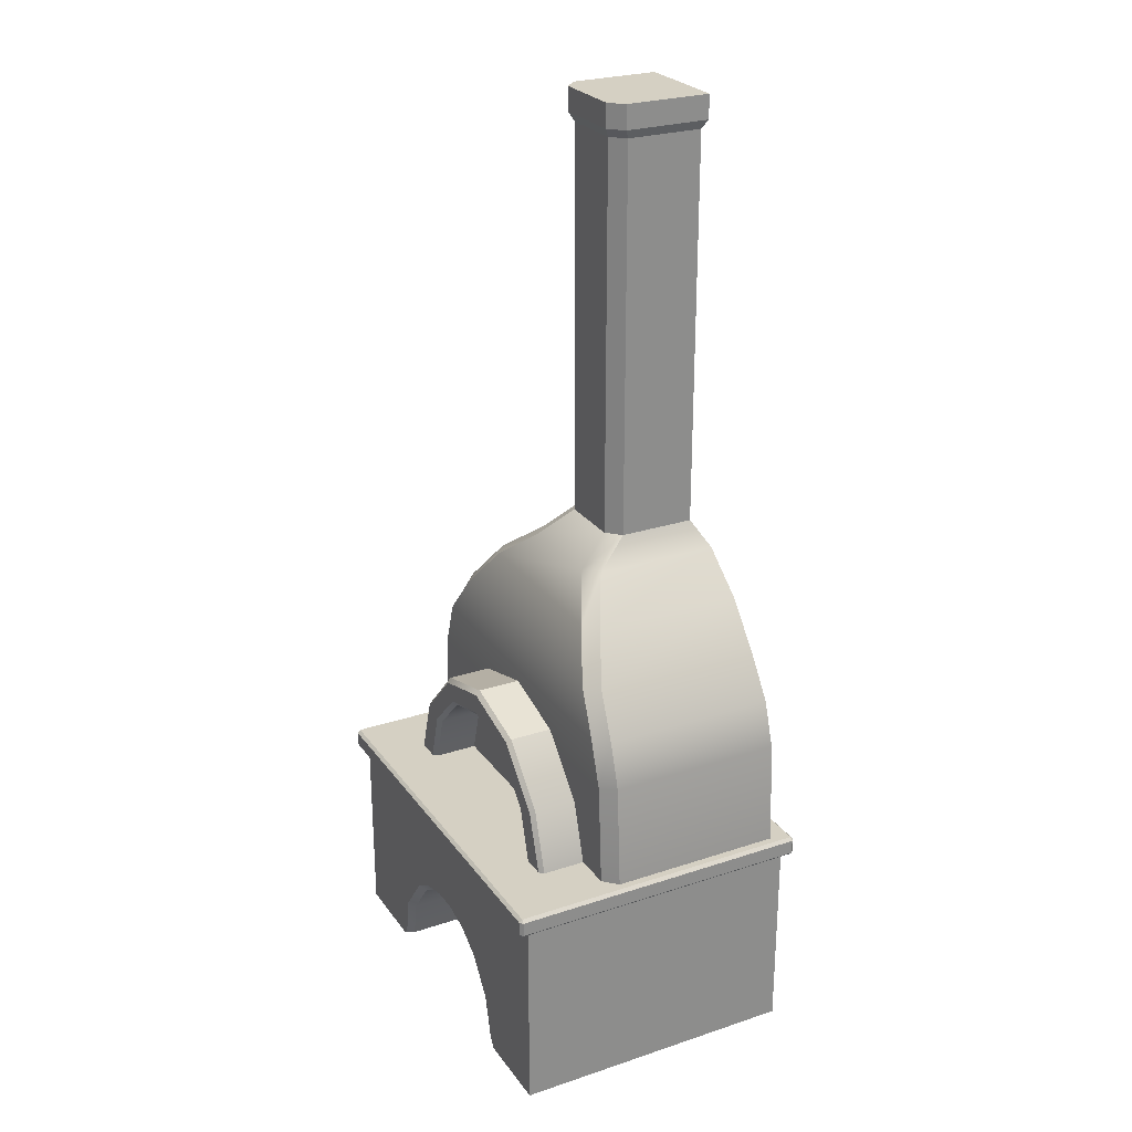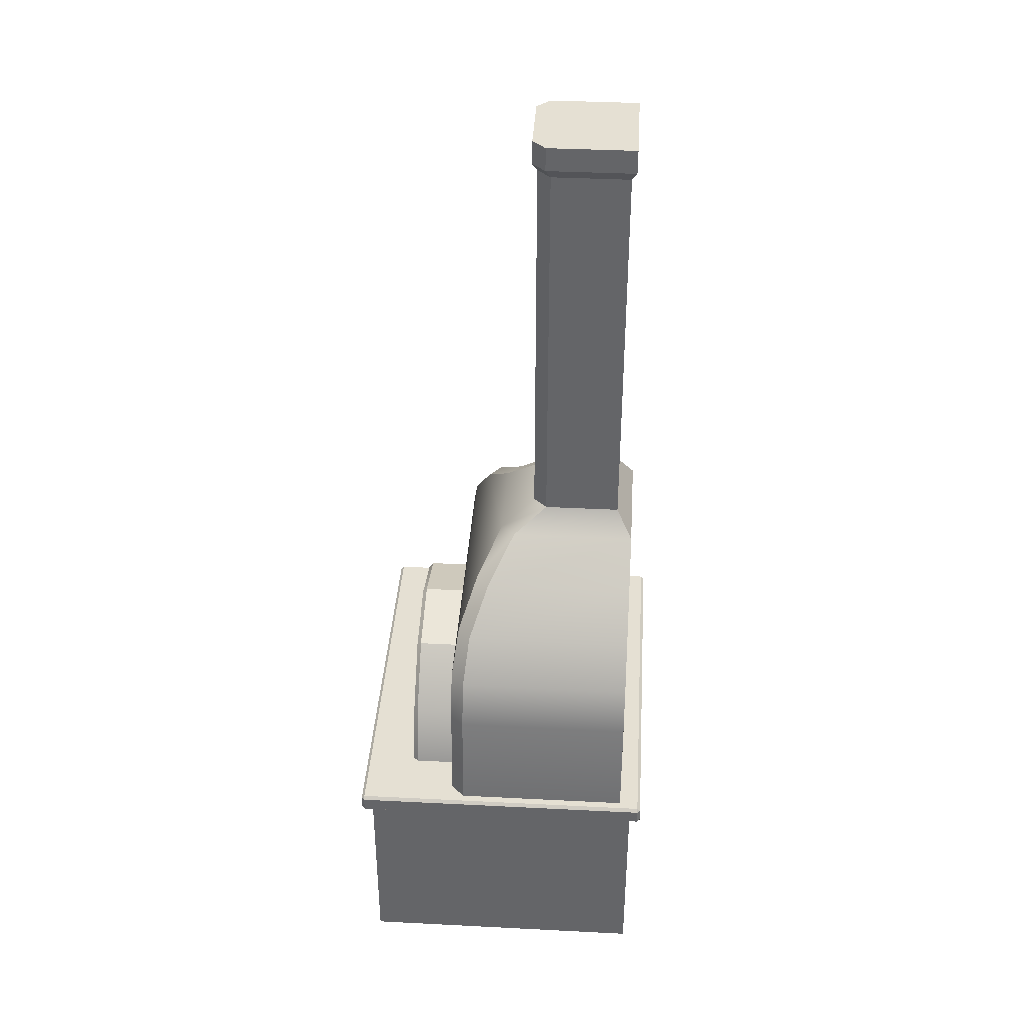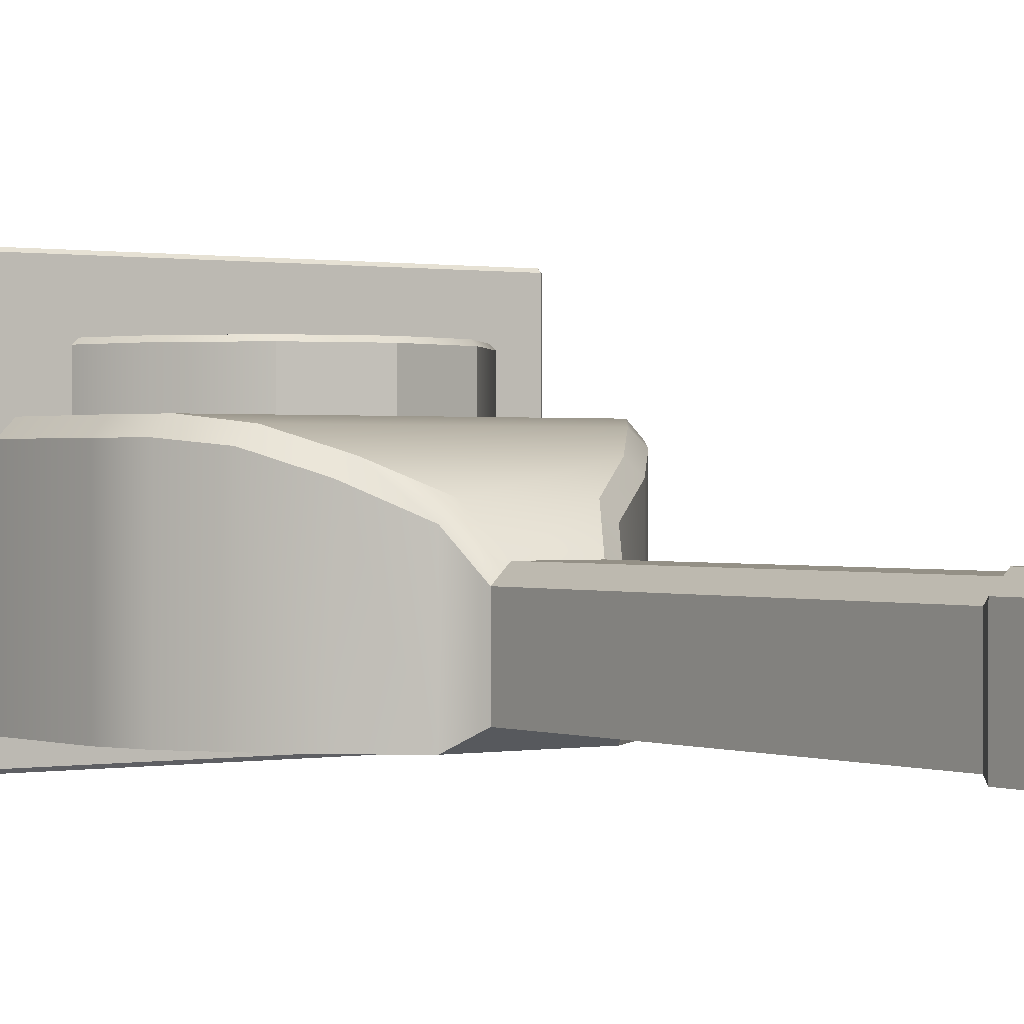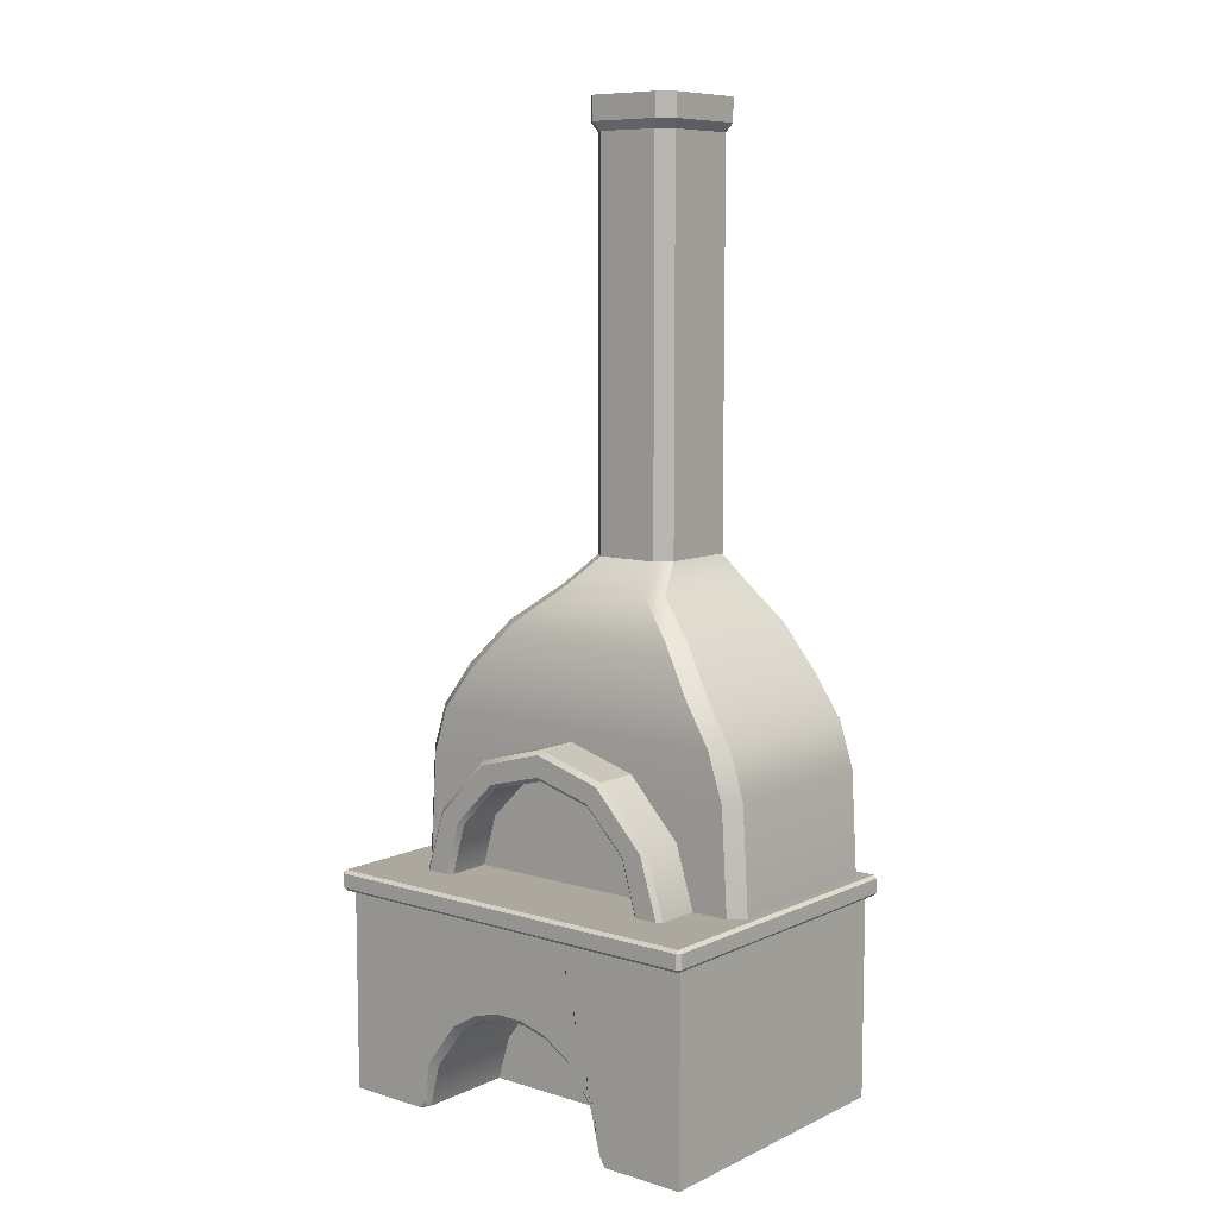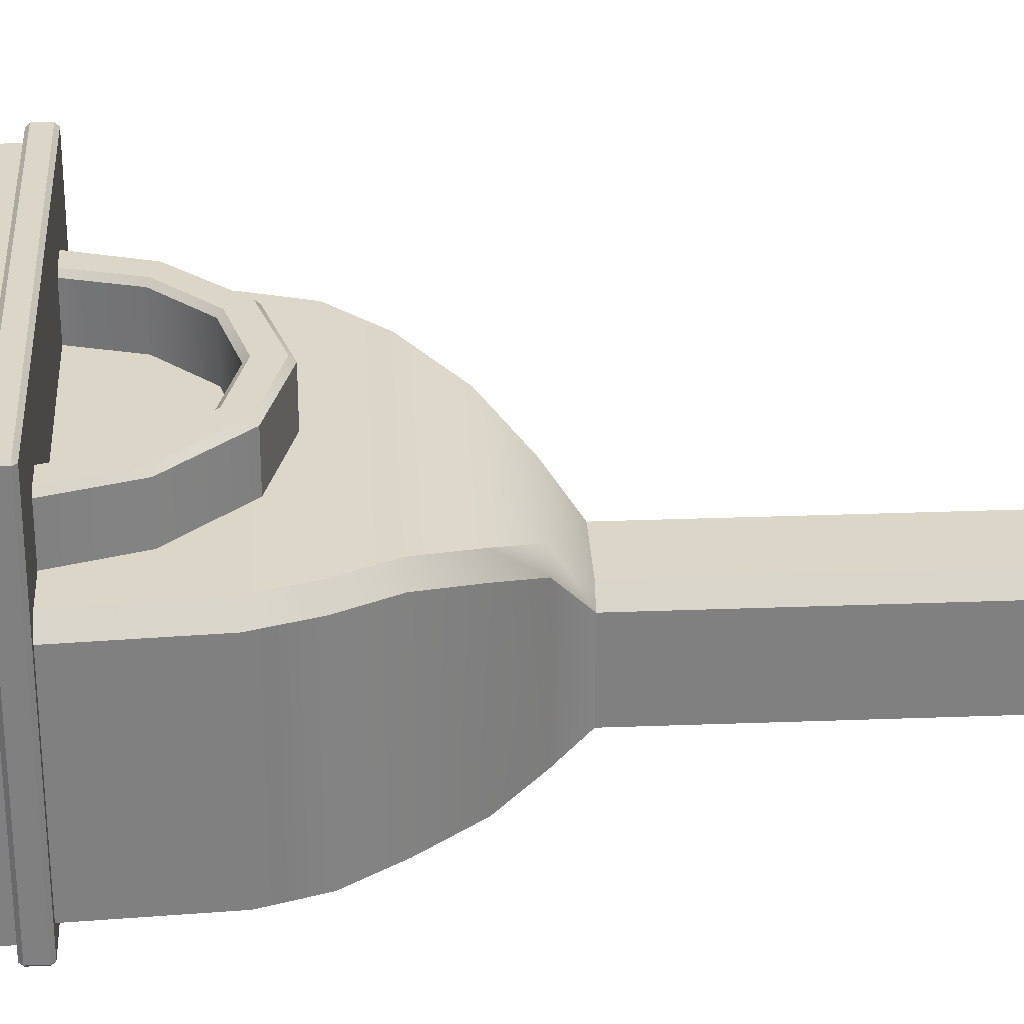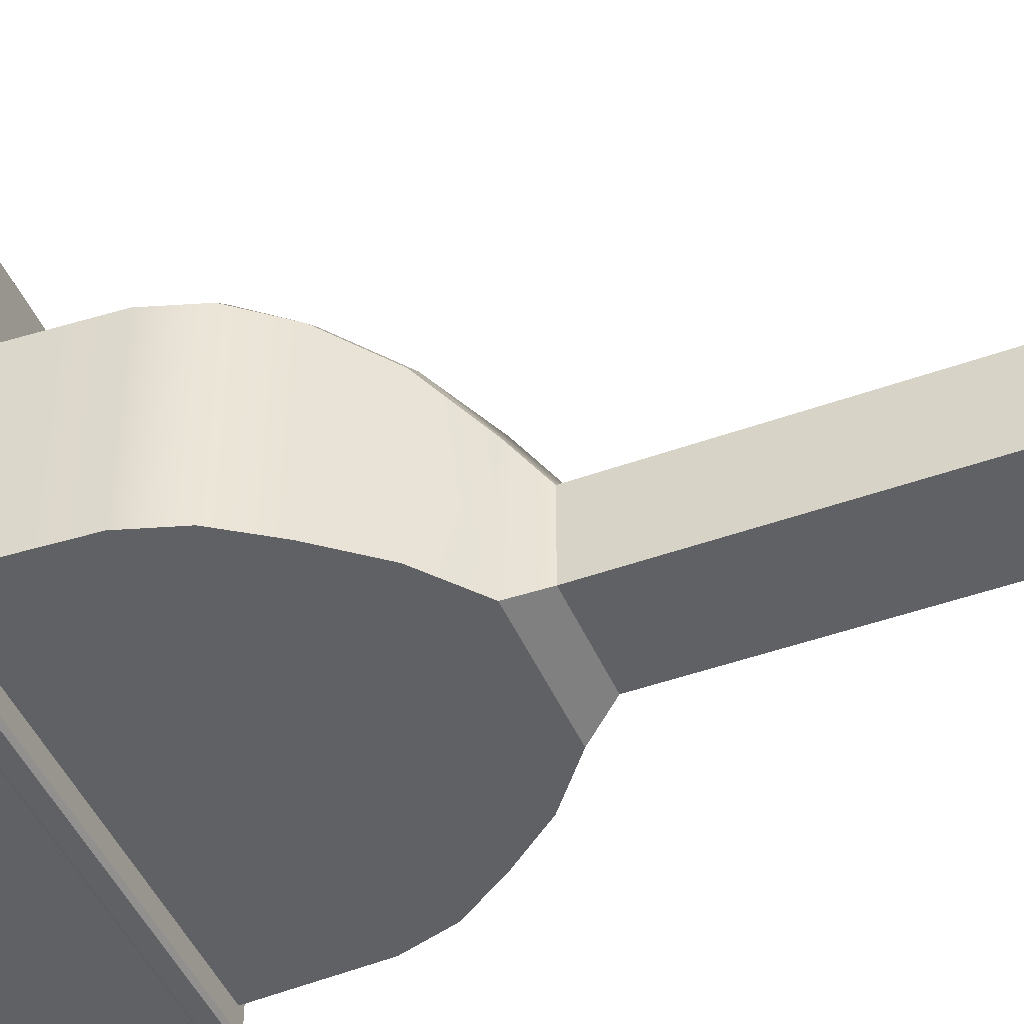
<metadata>
{"format":"obj","ext":"obj","renderer":"f3d","projection":"perspective","resolution":1024,"background":"white","views":[{"elev":26.0,"azim":62.3,"up":"+Y"},{"elev":38.1,"azim":93.7,"up":"+Y"},{"elev":0.5,"azim":145.0,"up":"+Z"},{"elev":8.7,"azim":39.3,"up":"+Y"},{"elev":30.2,"azim":86.9,"up":"+Z"},{"elev":-45.9,"azim":112.5,"up":"+Z"}]}
</metadata>
<code>
g default
v -65.89 -0.2943 48.4
v 65.89 -0.2943 48.4
v -65.89 67.64 48.4
v 65.89 67.64 48.4
v -65.89 67.64 -48.4
v 65.89 67.64 -48.4
v -65.89 -0.2943 -48.4
v 65.89 -0.2943 -48.4
v 2.881 -0.2943 -48.4
v 25.95 67.64 48.4
v 2.881 67.64 -48.4
v 20.18 67.64 48.4
v 14.41 67.64 48.4
v 8.643 67.64 48.4
v 2.881 67.64 48.4
v -2.881 67.64 48.4
v -8.643 67.64 48.4
v -14.41 67.64 48.4
v -20.18 67.64 48.4
v -25.95 67.64 48.4
v -36.44 -0.2943 12.88
v -65.89 -0.2943 12.88
v -65.89 67.64 16.13
v 2.881 67.64 16.13
v 65.89 67.64 16.13
v 65.89 -0.2943 12.88
v 36.44 -0.2943 12.88
v 31.94 14.6 12.88
v 21.68 28.14 12.88
v 13.01 33.41 12.88
v 4.335 35.67 12.88
v -4.335 35.67 12.88
v -13.01 33.41 12.88
v -21.68 28.14 12.88
v -31.94 14.6 12.88
v 20.18 -0.2943 12.88
v 14.41 -0.2943 12.88
v 8.643 -0.2943 12.88
v 2.881 -0.2943 12.88
v -2.881 -0.2943 12.88
v -8.643 -0.2943 12.88
v -14.41 -0.2943 12.88
v -20.18 -0.2943 12.88
v 36.44 -0.2943 45.25
v 38.04 -0.2943 48.4
v 35.96 2.826 48.4
v 33.98 15.64 48.4
v 31.94 14.6 46.15
v 23.21 29.85 48.4
v 21.68 28.14 46.15
v 13.89 35.51 48.4
v 13.01 33.41 46.15
v 4.624 37.92 48.4
v 4.335 35.67 46.15
v -4.624 37.92 48.4
v -4.335 35.67 46.15
v -13.89 35.51 48.4
v -13.01 33.41 46.15
v -23.21 29.85 48.4
v -21.68 28.14 46.15
v -33.98 15.64 48.4
v -31.94 14.6 46.15
v -36.44 -0.2943 45.25
v -35.96 2.826 48.4
v -38.04 -0.2943 48.4
v 41.36 93.8 -6.562
v 23.88 112.3 -6.562
v 0 119.1 -6.562
v -23.88 112.3 -6.562
v -41.36 93.8 -6.562
v -47.76 73.26 -6.562
v 47.76 73.26 -6.562
v 32.11 90.54 -6.563
v 18.54 104.1 -6.563
v 0 109.1 -6.563
v -18.54 104.1 -6.563
v -32.11 90.54 -6.563
v -37.08 73.26 -6.563
v 37.08 73.26 -6.563
v 33.4 91.3 34.56
v 32.11 90.54 33.12
v 19.29 105.4 34.56
v 18.54 104.1 33.12
v 0 110.6 34.56
v 0 109.1 33.12
v -19.29 105.4 34.56
v -18.54 104.1 33.12
v -33.4 91.3 34.56
v -32.11 90.54 33.12
v -37.08 73.26 33.12
v -38.58 73.26 34.56
v 38.58 73.26 34.56
v 37.08 73.26 33.12
v 40.09 93.05 34.56
v 41.36 93.8 33.12
v 23.11 111 34.56
v 23.88 112.3 33.12
v 0 117.6 34.56
v 0 119.1 33.12
v -23.11 111 34.56
v -23.88 112.3 33.12
v -40.09 93.05 34.56
v -41.36 93.8 33.12
v -46.25 73.26 34.56
v -47.76 73.26 33.12
v 47.76 73.26 33.12
v 46.25 73.26 34.56
v -62.69 108.6 -44.59
v 62.69 108.6 -44.59
v -64.86 72.4 -44.59
v 64.86 72.4 -44.59
v 57.83 123.6 -44.59
v -57.83 123.6 -44.59
v 48.18 137.6 -44.59
v -48.18 137.6 -44.59
v 35.86 152.6 -44.59
v -35.86 152.6 -44.59
v 20.7 164.6 -44.59
v -20.7 164.6 -44.59
v 15.27 173.6 -39.18
v -15.27 173.6 -39.18
v 15.27 306.6 -39.18
v -15.27 306.6 -39.18
v 16.89 309.6 -40.8
v -16.89 309.6 -40.8
v 16.89 317.6 -40.8
v -16.89 317.6 -40.8
v -64.86 72.4 14.09
v -60.36 72.4 18.59
v -62.69 108.6 14.09
v -58.24 107.8 18.59
v 64.86 72.4 14.09
v 60.36 72.4 18.59
v 58.24 107.8 18.59
v 62.69 108.6 14.09
v -57.83 123.6 14.02
v -53.03 123.6 18.59
v 53.03 123.6 18.59
v 57.83 123.6 14.02
v -48.18 137.6 12.36
v -43.03 137.6 16.59
v 43.03 137.6 16.59
v 48.18 137.6 12.36
v -35.86 152.6 6.333
v -30.75 152.6 10.59
v 30.75 152.6 10.59
v 35.86 152.6 6.333
v -20.7 164.6 -2.094
v -16.08 164.6 2.585
v 16.08 164.6 2.585
v 20.7 164.6 -2.094
v -15.27 173.6 -13.4
v -10.69 173.6 -8.82
v 10.69 173.6 -8.82
v 15.27 173.6 -13.4
v -15.27 306.6 -13.31
v -10.77 306.6 -8.82
v 10.77 306.6 -8.82
v 15.27 306.6 -13.31
v -16.89 309.6 -11.7
v -12.4 309.6 -7.204
v 12.4 309.6 -7.204
v 16.89 309.6 -11.7
v -16.89 317.6 -11.7
v -12.4 317.6 -7.204
v 16.89 317.6 -11.7
v 12.4 317.6 -7.204
v -67.27 66.59 51.13
v -67.27 67.61 52.16
v -68.3 67.61 51.13
v 68.3 67.61 51.13
v 67.27 67.61 52.16
v 67.27 66.59 51.13
v -68.3 72.39 51.13
v -67.27 72.39 52.16
v -67.27 73.41 51.13
v 67.27 73.41 51.13
v 67.27 72.39 52.16
v 68.3 72.39 51.13
v -68.3 72.39 -51.13
v -67.27 73.41 -51.13
v -67.27 72.39 -52.16
v 67.27 72.39 -52.16
v 67.27 73.41 -51.13
v 68.3 72.39 -51.13
v -68.3 67.61 -51.13
v -67.27 67.61 -52.16
v -67.27 66.59 -51.13
v 67.27 66.59 -51.13
v 67.27 67.61 -52.16
v 68.3 67.61 -51.13
g pCube32
f 1 65 64 20 3
f 11 5 23 24
f 5 11 9 7
f 7 9 21 22
f 8 6 25 26
f 5 7 22 23
f 27 9 8 26
f 10 46 45 2 4
f 6 11 24 25
f 9 11 6 8
f 9 27 36
f 9 36 37
f 9 37 38
f 9 38 39
f 9 39 40
f 9 40 41
f 9 41 42
f 9 42 43
f 9 43 21
f 22 21 63 65 1
f 23 22 1 3
f 3 20 24 23
f 24 20 19
f 24 19 18
f 24 18 17
f 24 17 16
f 24 16 15
f 24 15 14
f 24 14 13
f 24 13 12
f 24 12 10
f 25 24 10 4
f 2 26 25 4
f 27 26 2 45 44
f 36 27 28
f 37 36 28 29
f 38 37 29 30
f 39 38 30 31
f 40 39 31 32
f 41 40 32 33
f 42 41 33 34
f 43 42 34 35
f 21 43 35
f 44 46 47 48
f 48 47 49 50
f 50 49 51 52
f 52 51 53 54
f 54 53 55 56
f 56 55 57 58
f 58 57 59 60
f 60 59 61 62
f 62 61 64 63
f 12 47 46 10
f 13 49 47 12
f 14 51 49 13
f 15 53 51 14
f 16 55 53 15
f 17 57 55 16
f 18 59 57 17
f 19 61 59 18
f 20 64 61 19
f 28 27 44 48
f 29 28 48 50
f 30 29 50 52
f 31 30 52 54
f 32 31 54 56
f 33 32 56 58
f 34 33 58 60
f 35 34 60 62
f 21 35 62 63
f 44 45 46
f 63 64 65
f 67 66 73 74
f 68 67 74 75
f 69 68 75 76
f 70 69 76 77
f 71 70 77 78
f 66 72 79 73
f 80 81 93 92
f 81 80 82 83
f 83 82 84 85
f 85 84 86 87
f 87 86 88 89
f 89 88 91 90
f 94 95 97 96
f 95 94 107 106
f 96 97 99 98
f 98 99 101 100
f 100 101 103 102
f 102 103 105 104
f 82 80 94 96
f 84 82 96 98
f 86 84 98 100
f 88 86 100 102
f 91 88 102 104
f 80 92 107 94
f 97 95 66 67
f 99 97 67 68
f 101 99 68 69
f 103 101 69 70
f 105 103 70 71
f 95 106 72 66
f 83 74 73 81
f 85 75 74 83
f 87 76 75 85
f 89 77 76 87
f 89 90 78 77
f 81 73 79 93
f 108 109 111 110
f 110 111 132 133 129 128
f 109 108 113 112
f 112 113 115 114
f 114 115 117 116
f 116 117 119 118
f 118 119 121 120
f 120 121 123 122
f 122 123 125 124
f 124 125 127 126
f 164 165 167 166 126 127
f 128 129 131 130
f 130 131 137 136
f 133 132 135 134
f 134 135 139 138
f 136 137 141 140
f 138 139 143 142
f 140 141 145 144
f 142 143 147 146
f 144 145 149 148
f 146 147 151 150
f 148 149 153 152
f 150 151 155 154
f 152 153 157 156
f 154 155 159 158
f 156 157 161 160
f 158 159 163 162
f 160 161 165 164
f 162 163 166 167
f 131 129 133 134
f 135 132 111 109
f 110 128 130 108
f 131 134 138 137
f 135 109 112 139
f 108 130 136 113
f 137 138 142 141
f 139 112 114 143
f 113 136 140 115
f 141 142 146 145
f 143 114 116 147
f 115 140 144 117
f 145 146 150 149
f 147 116 118 151
f 117 144 148 119
f 149 150 154 153
f 151 118 120 155
f 119 148 152 121
f 153 154 158 157
f 155 120 122 159
f 121 152 156 123
f 157 158 162 161
f 159 122 124 163
f 123 156 160 125
f 161 162 167 165
f 163 124 126 166
f 125 160 164 127
f 168 170 186 188
f 169 168 173 172
f 170 169 175 174
f 171 173 189 191
f 172 171 179 178
f 174 176 181 180
f 176 175 178 177
f 177 179 185 184
f 180 182 187 186
f 182 181 184 183
f 183 185 191 190
f 188 187 190 189
f 169 172 178 175
f 176 177 184 181
f 182 183 190 187
f 188 189 173 168
f 171 191 185 179
f 186 170 174 180
f 168 169 170
f 171 172 173
f 174 175 176
f 177 178 179
f 180 181 182
f 183 184 185
f 186 187 188
f 189 190 191

</code>
